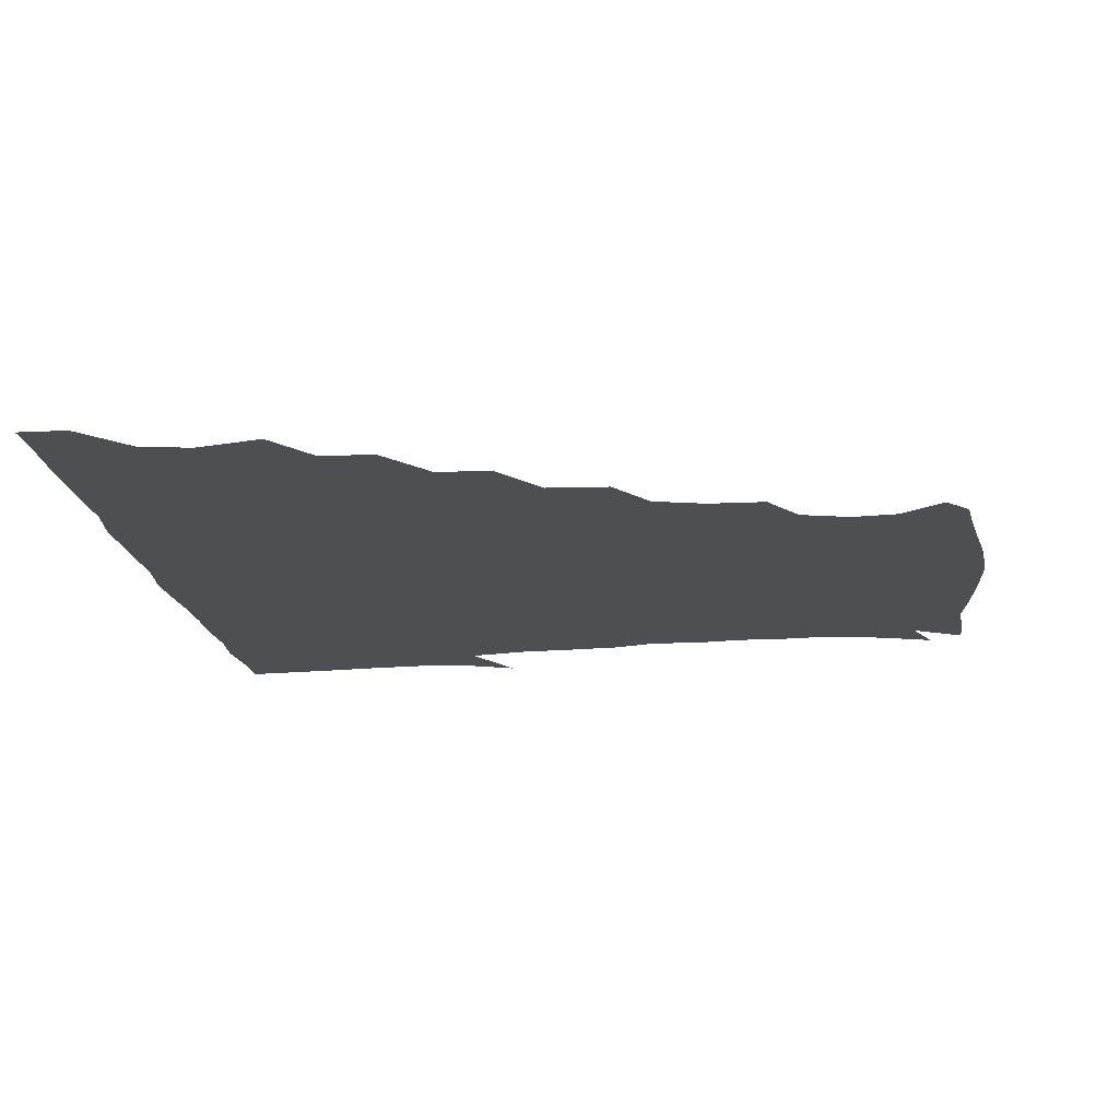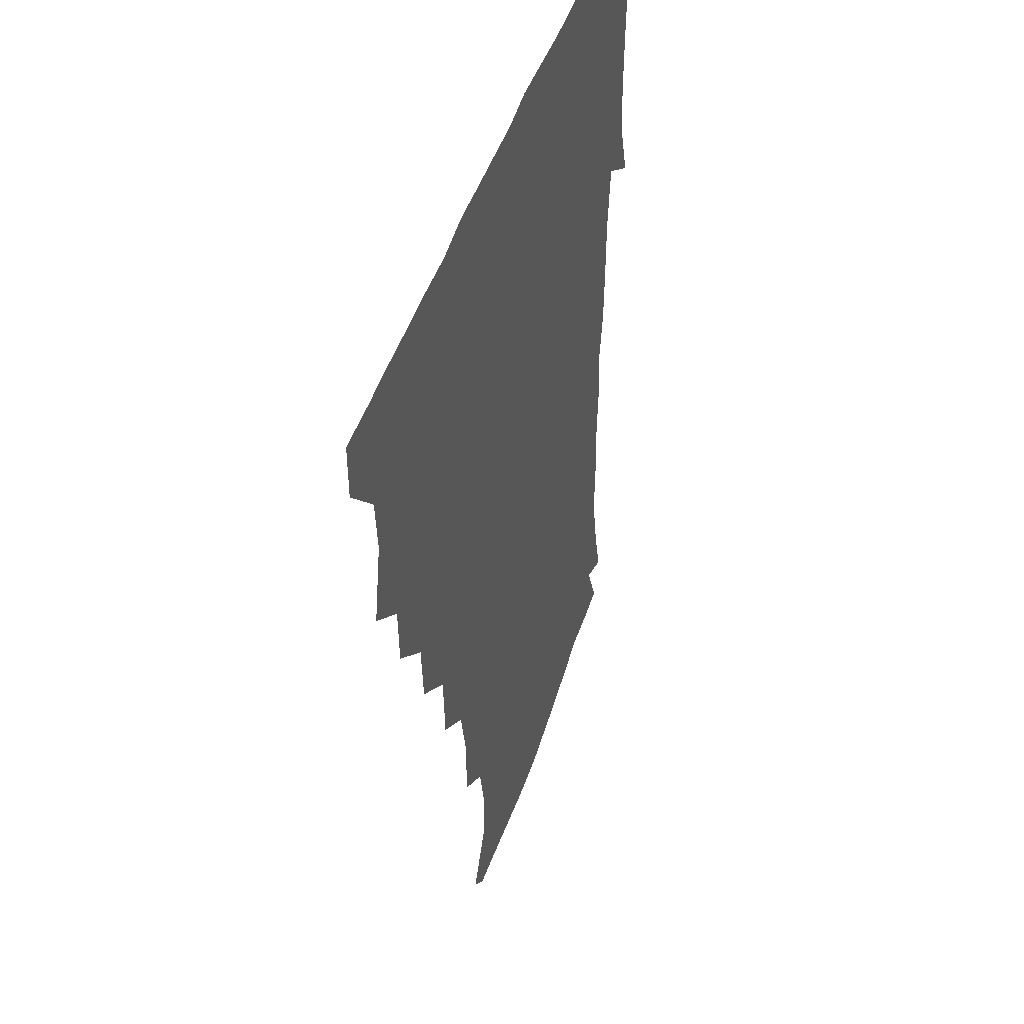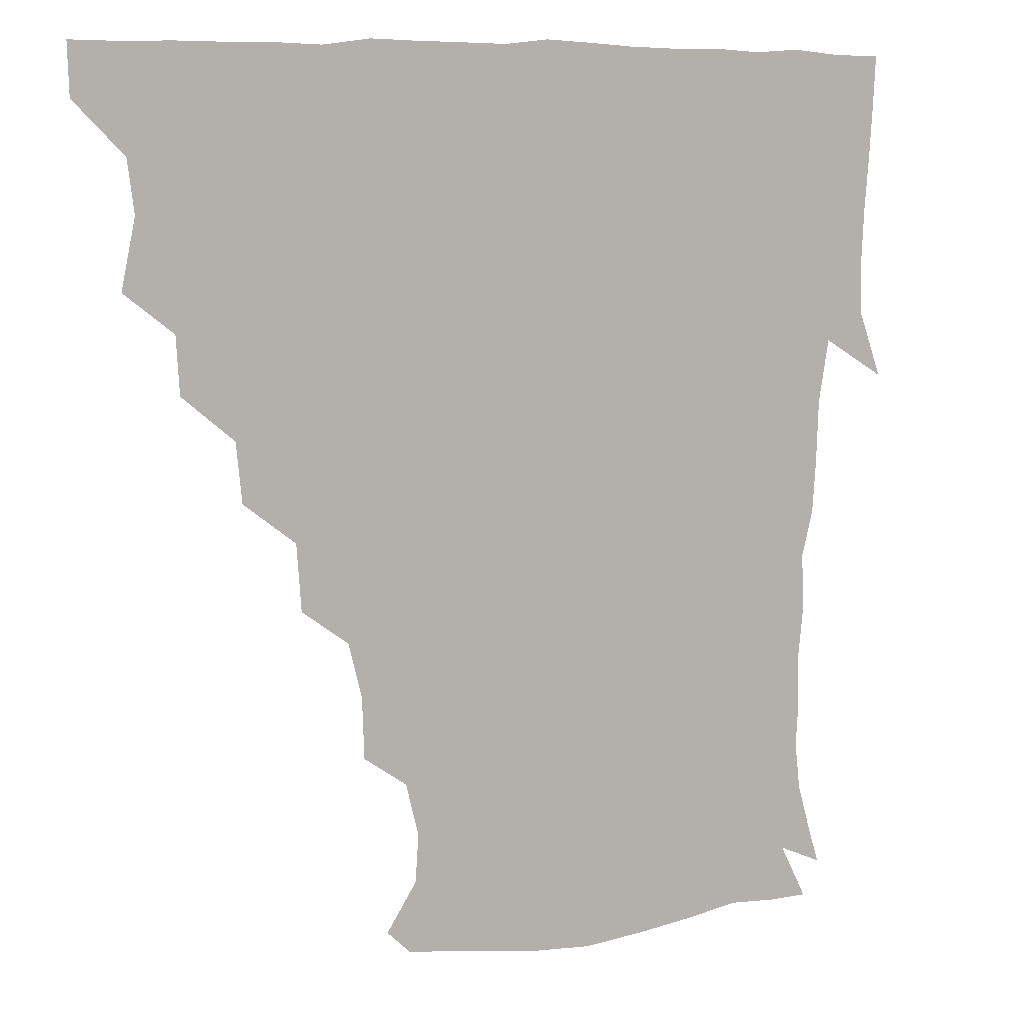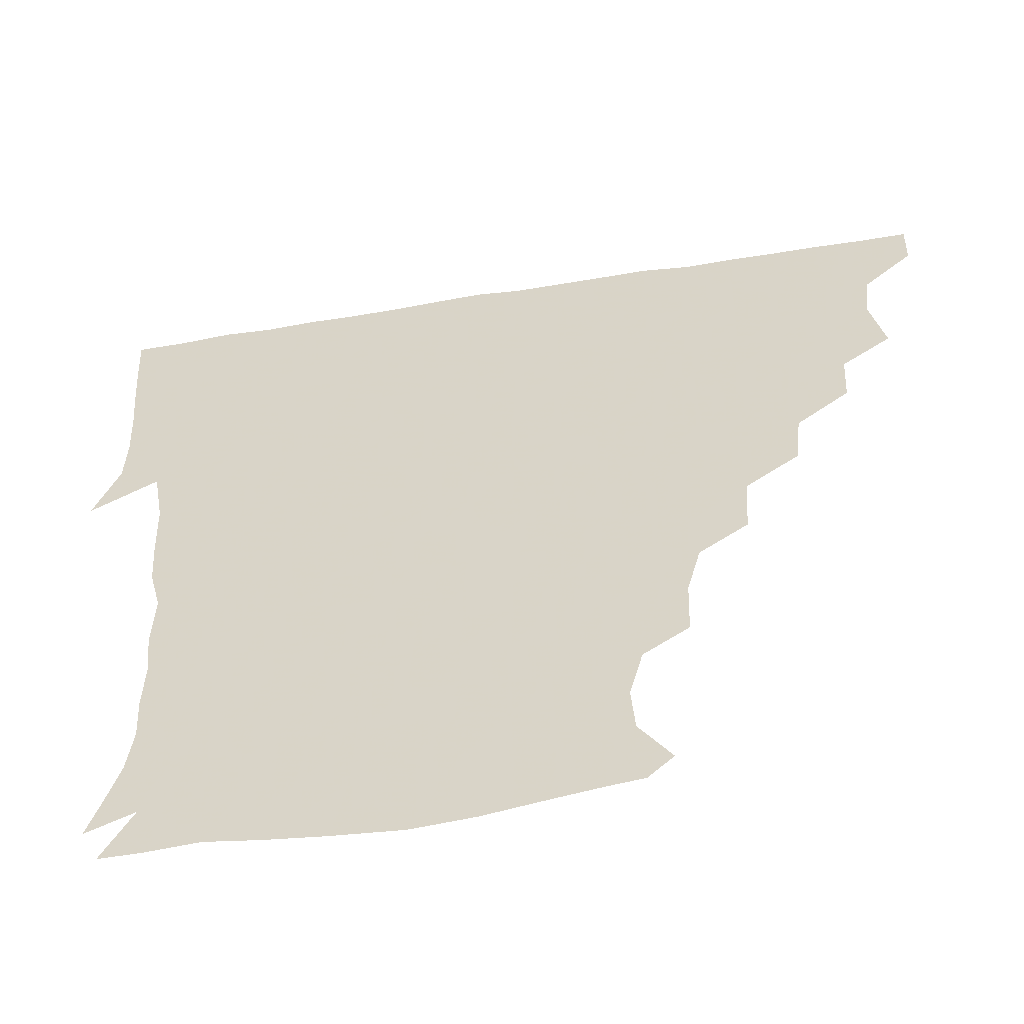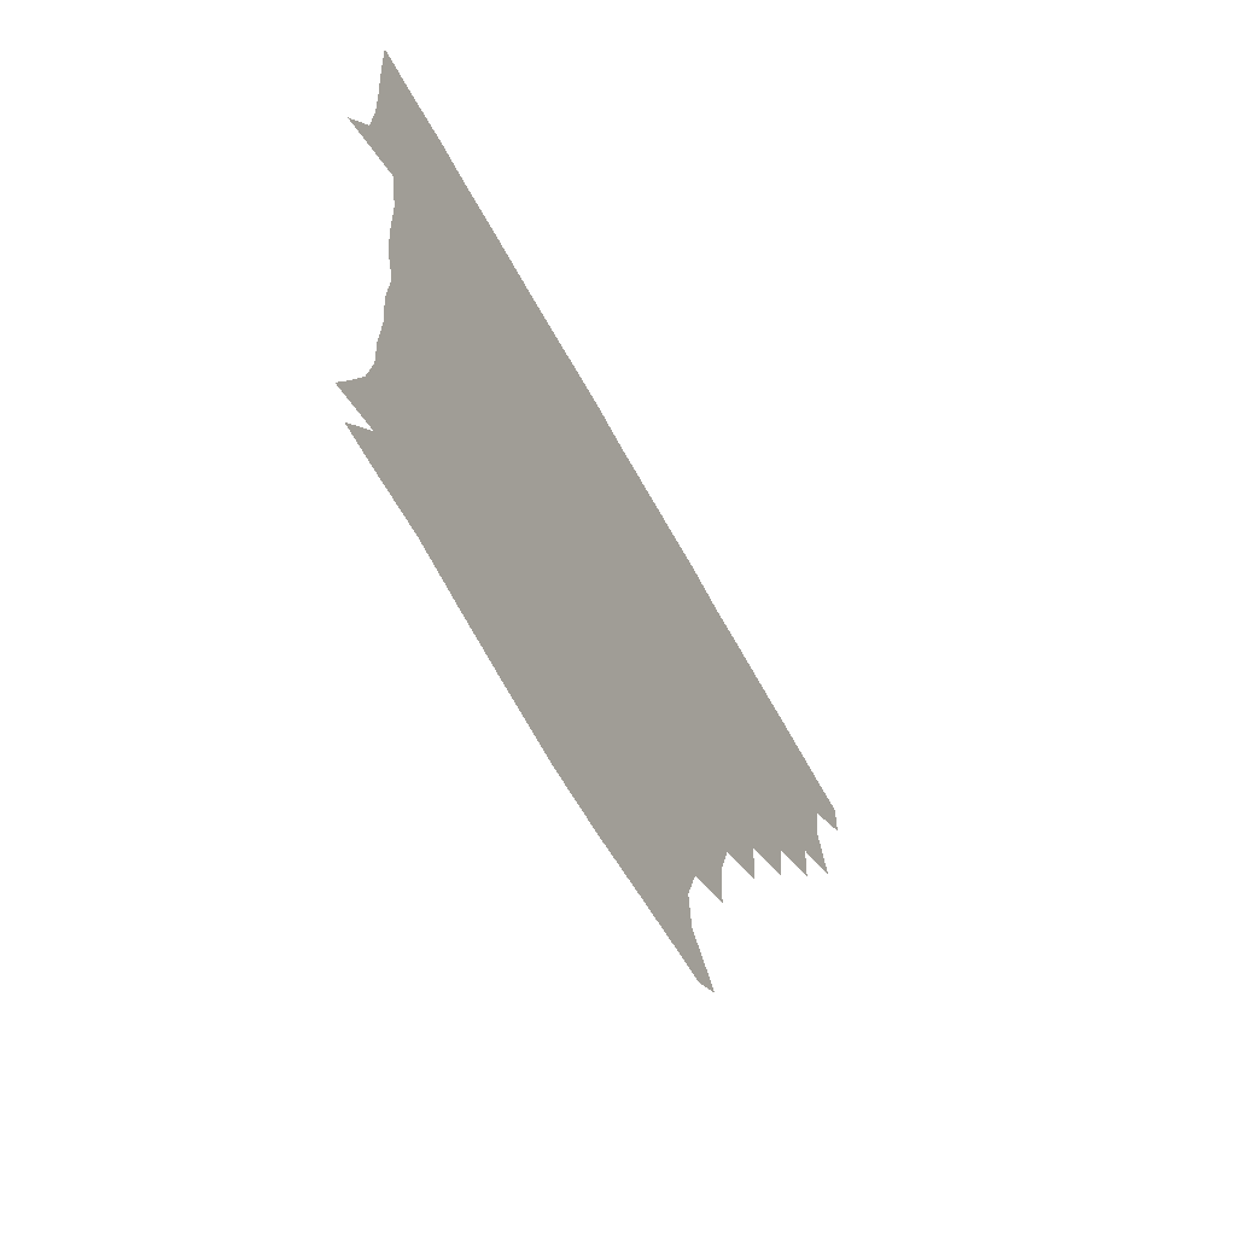
<metadata>
{"format":"obj","ext":"obj","renderer":"f3d","projection":"perspective","resolution":1024,"background":"white","views":[{"elev":-17.7,"azim":-82.9,"up":"+Z"},{"elev":42.1,"azim":-74.0,"up":"+Y"},{"elev":8.6,"azim":-28.8,"up":"+Y"},{"elev":-56.5,"azim":-170.3,"up":"+Y"},{"elev":-68.2,"azim":119.3,"up":"+Y"}]}
</metadata>
<code>
v 436.2 405.4 0
v 435.7 421.1 0
v 449.6 352.4 0
v 454.1 373.5 0
v 452 389.6 0
v 451.8 405.4 0
v 451.2 420.9 0
v 466.3 322.9 0
v 465.2 340.4 0
v 468.7 361.3 0
v 468.5 376.3 0
v 467.2 390.9 0
v 466.6 405.9 0
v 466.1 421.3 0
v 484.6 291 0
v 482.8 309.2 0
v 483.9 331 0
v 482.3 345.6 0
v 483.7 362.6 0
v 482.9 376.9 0
v 482.1 391.2 0
v 481.5 406 0
v 481.2 421.2 0
v 502.7 257.9 0
v 501.2 278.3 0
v 498.3 297.1 0
v 498.4 316.8 0
v 498.7 333.2 0
v 498.7 348.8 0
v 497.5 362.1 0
v 497.2 376.7 0
v 496.8 391.2 0
v 496.5 405.6 0
v 496.2 421.4 0
v 522.4 211.5 0
v 521.8 230.2 0
v 517.6 247 0
v 515.4 267.3 0
v 514.4 284.3 0
v 512.6 299.6 0
v 512.2 316.1 0
v 513.1 333.9 0
v 512.7 348.2 0
v 512.2 362.2 0
v 511.8 376.6 0
v 511.5 391.2 0
v 511.3 406.2 0
v 511.3 420.9 0
v 529.6 156.5 0
v 539.2 171 0
v 540.3 185.7 0
v 536.2 201.9 0
v 534.5 222.7 0
v 531.9 237 0
v 529.8 254.3 0
v 528.5 269.6 0
v 528.5 288 0
v 527.9 303.2 0
v 528.1 318.9 0
v 527.5 333.4 0
v 527.3 347.7 0
v 527.2 362.2 0
v 526.4 376.5 0
v 526.5 391.1 0
v 526.2 406.1 0
v 526.5 422.9 0
v 537.2 149.2 0
v 544.7 161.7 0
v 550.3 178.9 0
v 548.4 191 0
v 547 209.9 0
v 546.7 227.3 0
v 544.8 243.3 0
v 543.4 256.4 0
v 543.1 272.3 0
v 542.8 289.3 0
v 542.6 303.8 0
v 542.8 319.3 0
v 541.7 332.2 0
v 542.1 347.7 0
v 542.2 362.1 0
v 542.1 376.3 0
v 541.8 390.8 0
v 541.1 406.5 0
v 540.8 422.5 0
v 548.4 147.8 0
v 558.9 164.9 0
v 561.3 183.4 0
v 561.2 197.1 0
v 559.6 213.9 0
v 560 231.1 0
v 558.3 244 0
v 557.7 259.4 0
v 558.4 274.9 0
v 557.4 288.6 0
v 557 303.9 0
v 557.3 319.6 0
v 556.7 332.4 0
v 557.1 347.6 0
v 556.9 361.9 0
v 556.8 376.2 0
v 556.9 390.4 0
v 556.5 405.3 0
v 555.5 422.3 0
v 563.1 145.6 0
v 573.5 167.4 0
v 574.3 182.6 0
v 573.7 198.8 0
v 574.1 212.8 0
v 572.2 230.9 0
v 572.4 244.1 0
v 571.8 258.6 0
v 572.2 275.3 0
v 572.3 290.4 0
v 572 304.7 0
v 571.7 318.6 0
v 571.8 332.9 0
v 572.2 348 0
v 571.5 361.7 0
v 571.7 376.1 0
v 571.7 390.4 0
v 571.2 405.8 0
v 570.4 422.1 0
v 581.4 142.6 0
v 586.6 167 0
v 588.5 184.8 0
v 586.9 199.9 0
v 587.9 217.4 0
v 586.8 231.2 0
v 587 244.8 0
v 586.4 259.3 0
v 586.3 276.7 0
v 586.7 291.2 0
v 586.6 304 0
v 586.6 318.4 0
v 586.6 333.2 0
v 587 347.8 0
v 587.3 362.2 0
v 586.9 376.1 0
v 586.6 390.3 0
v 585.8 406.5 0
v 584.7 423.7 0
v 600.2 141 0
v 600.3 168 0
v 602.4 185.9 0
v 602.1 200.9 0
v 601.3 216.9 0
v 600.1 231.2 0
v 601.3 246.1 0
v 601.4 260.7 0
v 600.7 276.1 0
v 600.9 290.1 0
v 601.3 303.8 0
v 601.3 319.2 0
v 601.2 332.2 0
v 601.9 348.6 0
v 601.8 362.2 0
v 601.7 376.4 0
v 601.3 391 0
v 600.9 406 0
v 599.1 422.9 0
v 620.8 142.6 0
v 616.6 163.9 0
v 615.7 184.3 0
v 615.4 200.8 0
v 614.9 217.4 0
v 615.6 228.5 0
v 614.4 245.7 0
v 615 260.8 0
v 615.1 275.7 0
v 615.2 289.8 0
v 615.7 306 0
v 616 318.8 0
v 616.3 334.3 0
v 616.3 348.7 0
v 616.6 362.3 0
v 616.9 376.5 0
v 616.8 390.8 0
v 616.1 405.6 0
v 614.1 422 0
v 638.4 144.5 0
v 631.7 164.8 0
v 628.9 185.1 0
v 628.7 201.2 0
v 628 217.1 0
v 629.1 231.5 0
v 629.2 246.3 0
v 629.4 259.9 0
v 629.4 274.4 0
v 630 289.1 0
v 630 304.3 0
v 630.2 320.1 0
v 631 334.2 0
v 631 347.7 0
v 631.3 362.5 0
v 631.6 376.8 0
v 631.8 391 0
v 631.2 405.6 0
v 629.2 421.6 0
v 655.1 146.9 0
v 647 164.8 0
v 641.8 184.7 0
v 641.7 200.3 0
v 641.4 216.2 0
v 642.7 228.6 0
v 642 245.4 0
v 643 259.6 0
v 643.8 272.9 0
v 643.9 288.7 0
v 644 305 0
v 645 318.2 0
v 644.9 335.2 0
v 645.5 348 0
v 645.9 362.9 0
v 646.3 377.1 0
v 647.1 391 0
v 646.5 405.2 0
v 644.1 421.9 0
v 670.6 145.7 0
v 660.3 165.4 0
v 656.4 181 0
v 654.1 198.1 0
v 653.6 214.6 0
v 654.7 228.9 0
v 655.4 242.6 0
v 656 257.7 0
v 657 272.2 0
v 657.3 288.2 0
v 657.9 303.6 0
v 658.9 319 0
v 659.1 334.6 0
v 659.4 349.2 0
v 660.3 362.7 0
v 660.6 376.7 0
v 661.2 391.4 0
v 661.4 405.2 0
v 660 421 0
v 683.3 145.6 0
v 674.5 162.9 0
v 669.6 178.4 0
v 667.4 192.9 0
v 666 209.2 0
v 666.7 223.7 0
v 667.3 238.5 0
v 668.1 253.9 0
v 668.6 270.2 0
v 671 284 0
v 671.6 300 0
v 672.2 317.4 0
v 672.6 335.1 0
v 673.5 347.7 0
v 673.8 363.7 0
v 674.8 377.7 0
v 675.5 391.5 0
v 675.8 405.7 0
v 674.7 422 0
v 688.6 156.6 0
v 684.9 168.4 0
v 680.8 182.7 0
v 679.1 197.2 0
v 679.9 211 0
v 679.6 227.1 0
v 681 241.8 0
v 680.5 260.4 0
v 684.1 274.5 0
v 685.2 290.9 0
v 685.9 310.2 0
v 689.3 329.9 0
v 685.4 348 0
v 686.5 362 0
v 688.4 376.2 0
v 689.5 391.3 0
v 690.3 405.6 0
v 690.6 420.6 0
v 709.6 317.8 0
v 702.1 338.2 0
v 701.6 354.4 0
v 702.5 371.6 0
v 704 388.9 0
v 705.1 405.1 0
v 705.9 420.4 0
f 5 6 1
f 1 6 2
f 6 7 2
f 9 10 3
f 3 10 4
f 10 11 4
f 4 11 5
f 11 12 5
f 5 12 6
f 12 13 6
f 6 13 7
f 13 14 7
f 16 17 8
f 8 17 9
f 17 18 9
f 9 18 10
f 18 19 10
f 10 19 11
f 19 20 11
f 11 20 12
f 20 21 12
f 12 21 13
f 21 22 13
f 13 22 14
f 22 23 14
f 25 26 15
f 15 26 16
f 26 27 16
f 16 27 17
f 27 28 17
f 17 28 18
f 28 29 18
f 18 29 19
f 29 30 19
f 19 30 20
f 30 31 20
f 20 31 21
f 31 32 21
f 21 32 22
f 32 33 22
f 22 33 23
f 33 34 23
f 37 38 24
f 24 38 25
f 38 39 25
f 25 39 26
f 39 40 26
f 26 40 27
f 40 41 27
f 27 41 28
f 41 42 28
f 28 42 29
f 42 43 29
f 29 43 30
f 43 44 30
f 30 44 31
f 44 45 31
f 31 45 32
f 45 46 32
f 32 46 33
f 46 47 33
f 33 47 34
f 47 48 34
f 52 53 35
f 35 53 36
f 53 54 36
f 36 54 37
f 54 55 37
f 37 55 38
f 55 56 38
f 38 56 39
f 56 57 39
f 39 57 40
f 57 58 40
f 40 58 41
f 58 59 41
f 41 59 42
f 59 60 42
f 42 60 43
f 60 61 43
f 43 61 44
f 61 62 44
f 44 62 45
f 62 63 45
f 45 63 46
f 63 64 46
f 46 64 47
f 64 65 47
f 47 65 48
f 65 66 48
f 67 68 49
f 49 68 50
f 68 69 50
f 50 69 51
f 69 70 51
f 51 70 52
f 70 71 52
f 52 71 53
f 71 72 53
f 53 72 54
f 72 73 54
f 54 73 55
f 73 74 55
f 55 74 56
f 74 75 56
f 56 75 57
f 75 76 57
f 57 76 58
f 76 77 58
f 58 77 59
f 77 78 59
f 59 78 60
f 78 79 60
f 60 79 61
f 79 80 61
f 61 80 62
f 80 81 62
f 62 81 63
f 81 82 63
f 63 82 64
f 82 83 64
f 64 83 65
f 83 84 65
f 65 84 66
f 84 85 66
f 67 86 68
f 86 87 68
f 68 87 69
f 87 88 69
f 69 88 70
f 88 89 70
f 70 89 71
f 89 90 71
f 71 90 72
f 90 91 72
f 72 91 73
f 91 92 73
f 73 92 74
f 92 93 74
f 74 93 75
f 93 94 75
f 75 94 76
f 94 95 76
f 76 95 77
f 95 96 77
f 77 96 78
f 96 97 78
f 78 97 79
f 97 98 79
f 79 98 80
f 98 99 80
f 80 99 81
f 99 100 81
f 81 100 82
f 100 101 82
f 82 101 83
f 101 102 83
f 83 102 84
f 102 103 84
f 84 103 85
f 103 104 85
f 86 105 87
f 105 106 87
f 87 106 88
f 106 107 88
f 88 107 89
f 107 108 89
f 89 108 90
f 108 109 90
f 90 109 91
f 109 110 91
f 91 110 92
f 110 111 92
f 92 111 93
f 111 112 93
f 93 112 94
f 112 113 94
f 94 113 95
f 113 114 95
f 95 114 96
f 114 115 96
f 96 115 97
f 115 116 97
f 97 116 98
f 116 117 98
f 98 117 99
f 117 118 99
f 99 118 100
f 118 119 100
f 100 119 101
f 119 120 101
f 101 120 102
f 120 121 102
f 102 121 103
f 121 122 103
f 103 122 104
f 122 123 104
f 105 124 106
f 124 125 106
f 106 125 107
f 125 126 107
f 107 126 108
f 126 127 108
f 108 127 109
f 127 128 109
f 109 128 110
f 128 129 110
f 110 129 111
f 129 130 111
f 111 130 112
f 130 131 112
f 112 131 113
f 131 132 113
f 113 132 114
f 132 133 114
f 114 133 115
f 133 134 115
f 115 134 116
f 134 135 116
f 116 135 117
f 135 136 117
f 117 136 118
f 136 137 118
f 118 137 119
f 137 138 119
f 119 138 120
f 138 139 120
f 120 139 121
f 139 140 121
f 121 140 122
f 140 141 122
f 122 141 123
f 141 142 123
f 124 143 125
f 143 144 125
f 125 144 126
f 144 145 126
f 126 145 127
f 145 146 127
f 127 146 128
f 146 147 128
f 128 147 129
f 147 148 129
f 129 148 130
f 148 149 130
f 130 149 131
f 149 150 131
f 131 150 132
f 150 151 132
f 132 151 133
f 151 152 133
f 133 152 134
f 152 153 134
f 134 153 135
f 153 154 135
f 135 154 136
f 154 155 136
f 136 155 137
f 155 156 137
f 137 156 138
f 156 157 138
f 138 157 139
f 157 158 139
f 139 158 140
f 158 159 140
f 140 159 141
f 159 160 141
f 141 160 142
f 160 161 142
f 143 162 144
f 162 163 144
f 144 163 145
f 163 164 145
f 145 164 146
f 164 165 146
f 146 165 147
f 165 166 147
f 147 166 148
f 166 167 148
f 148 167 149
f 167 168 149
f 149 168 150
f 168 169 150
f 150 169 151
f 169 170 151
f 151 170 152
f 170 171 152
f 152 171 153
f 171 172 153
f 153 172 154
f 172 173 154
f 154 173 155
f 173 174 155
f 155 174 156
f 174 175 156
f 156 175 157
f 175 176 157
f 157 176 158
f 176 177 158
f 158 177 159
f 177 178 159
f 159 178 160
f 178 179 160
f 160 179 161
f 179 180 161
f 162 181 163
f 181 182 163
f 163 182 164
f 182 183 164
f 164 183 165
f 183 184 165
f 165 184 166
f 184 185 166
f 166 185 167
f 185 186 167
f 167 186 168
f 186 187 168
f 168 187 169
f 187 188 169
f 169 188 170
f 188 189 170
f 170 189 171
f 189 190 171
f 171 190 172
f 190 191 172
f 172 191 173
f 191 192 173
f 173 192 174
f 192 193 174
f 174 193 175
f 193 194 175
f 175 194 176
f 194 195 176
f 176 195 177
f 195 196 177
f 177 196 178
f 196 197 178
f 178 197 179
f 197 198 179
f 179 198 180
f 198 199 180
f 181 200 182
f 200 201 182
f 182 201 183
f 201 202 183
f 183 202 184
f 202 203 184
f 184 203 185
f 203 204 185
f 185 204 186
f 204 205 186
f 186 205 187
f 205 206 187
f 187 206 188
f 206 207 188
f 188 207 189
f 207 208 189
f 189 208 190
f 208 209 190
f 190 209 191
f 209 210 191
f 191 210 192
f 210 211 192
f 192 211 193
f 211 212 193
f 193 212 194
f 212 213 194
f 194 213 195
f 213 214 195
f 195 214 196
f 214 215 196
f 196 215 197
f 215 216 197
f 197 216 198
f 216 217 198
f 198 217 199
f 217 218 199
f 200 219 201
f 219 220 201
f 201 220 202
f 220 221 202
f 202 221 203
f 221 222 203
f 203 222 204
f 222 223 204
f 204 223 205
f 223 224 205
f 205 224 206
f 224 225 206
f 206 225 207
f 225 226 207
f 207 226 208
f 226 227 208
f 208 227 209
f 227 228 209
f 209 228 210
f 228 229 210
f 210 229 211
f 229 230 211
f 211 230 212
f 230 231 212
f 212 231 213
f 231 232 213
f 213 232 214
f 232 233 214
f 214 233 215
f 233 234 215
f 215 234 216
f 234 235 216
f 216 235 217
f 235 236 217
f 217 236 218
f 236 237 218
f 219 238 220
f 238 239 220
f 220 239 221
f 239 240 221
f 221 240 222
f 240 241 222
f 222 241 223
f 241 242 223
f 223 242 224
f 242 243 224
f 224 243 225
f 243 244 225
f 225 244 226
f 244 245 226
f 226 245 227
f 245 246 227
f 227 246 228
f 246 247 228
f 228 247 229
f 247 248 229
f 229 248 230
f 248 249 230
f 230 249 231
f 249 250 231
f 231 250 232
f 250 251 232
f 232 251 233
f 251 252 233
f 233 252 234
f 252 253 234
f 234 253 235
f 253 254 235
f 235 254 236
f 254 255 236
f 236 255 237
f 255 256 237
f 239 257 240
f 257 258 240
f 240 258 241
f 258 259 241
f 241 259 242
f 259 260 242
f 242 260 243
f 260 261 243
f 243 261 244
f 261 262 244
f 244 262 245
f 262 263 245
f 245 263 246
f 263 264 246
f 246 264 247
f 264 265 247
f 247 265 248
f 265 266 248
f 248 266 249
f 266 267 249
f 249 267 250
f 267 268 250
f 250 268 251
f 268 269 251
f 251 269 252
f 269 270 252
f 252 270 253
f 270 271 253
f 253 271 254
f 271 272 254
f 254 272 255
f 272 273 255
f 255 273 256
f 273 274 256
f 268 275 269
f 275 276 269
f 269 276 270
f 276 277 270
f 270 277 271
f 277 278 271
f 271 278 272
f 278 279 272
f 272 279 273
f 279 280 273
f 273 280 274
f 280 281 274

</code>
